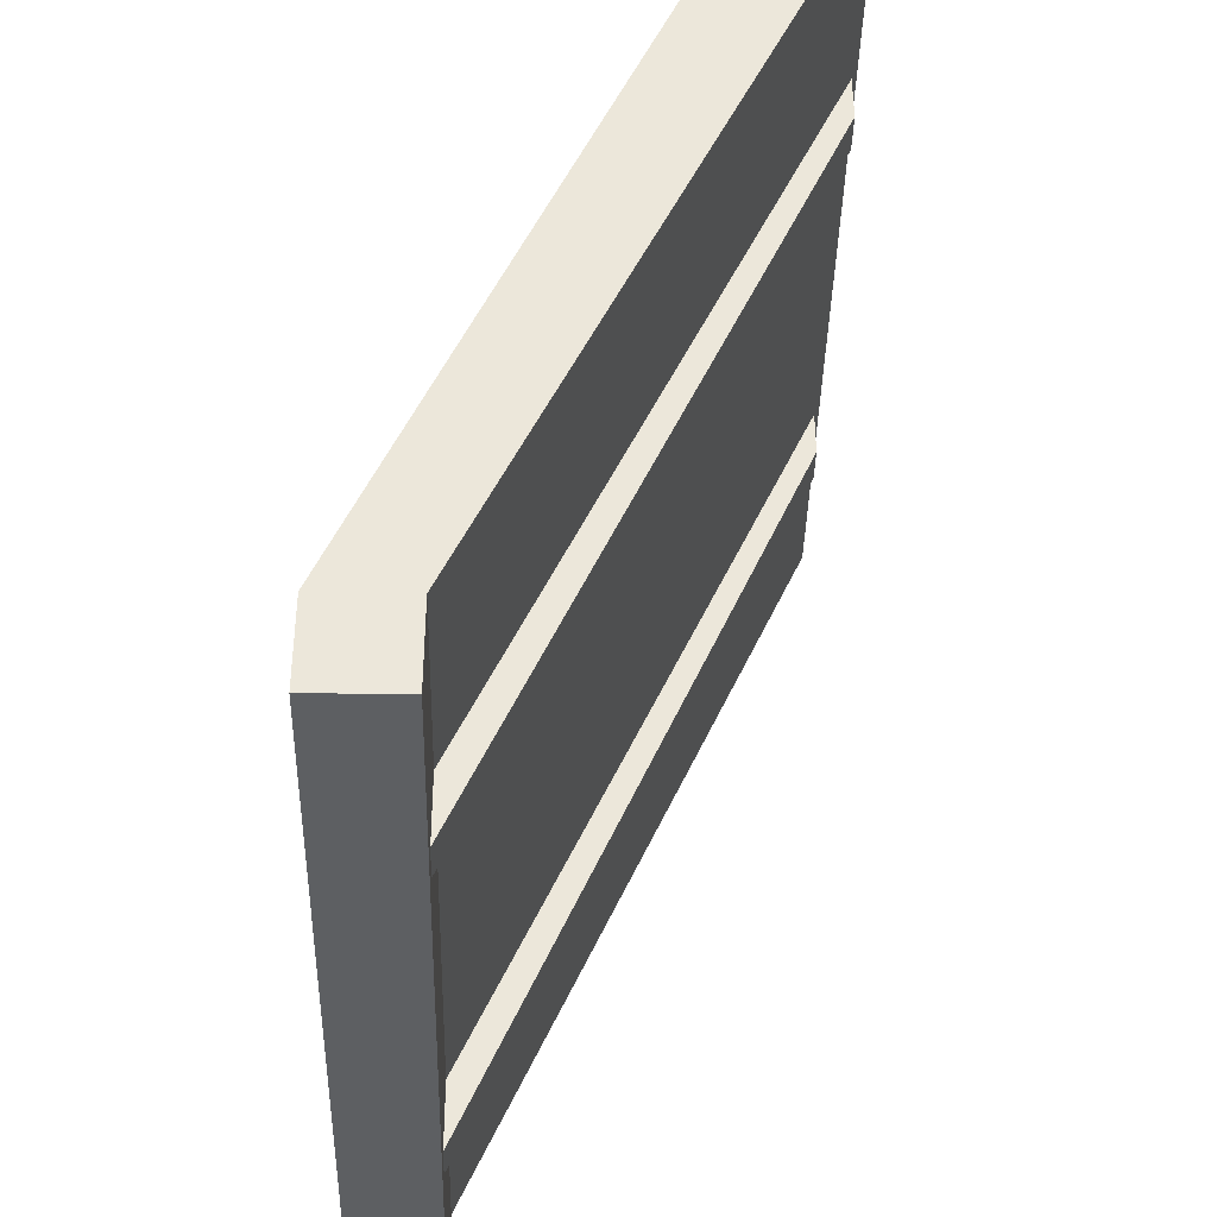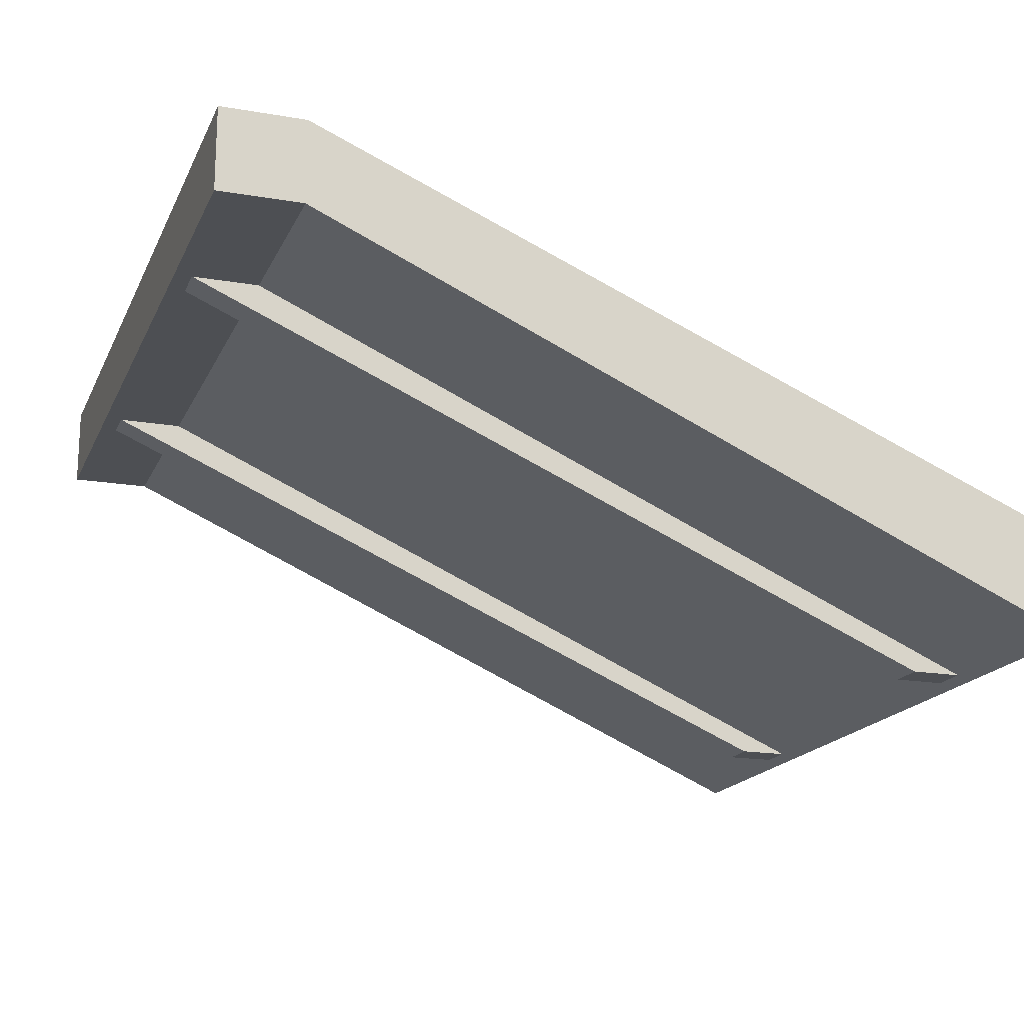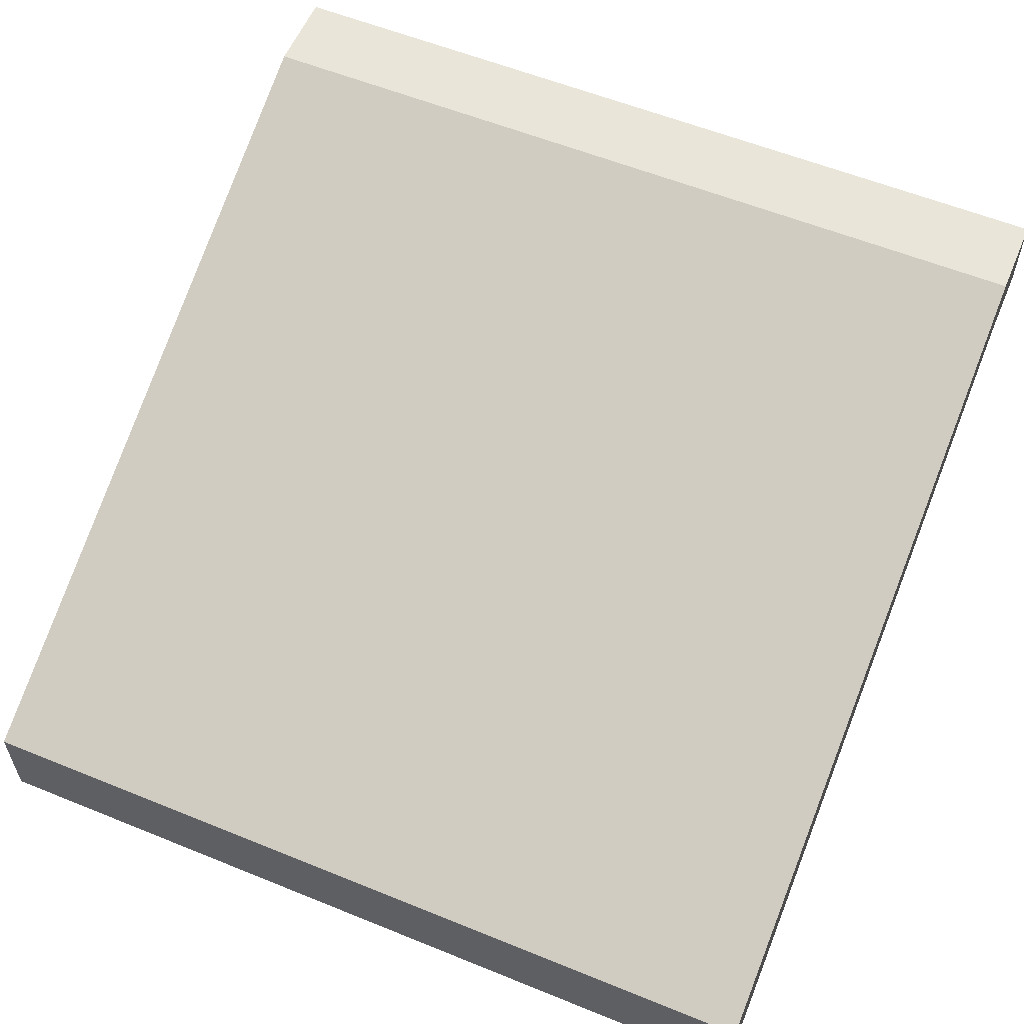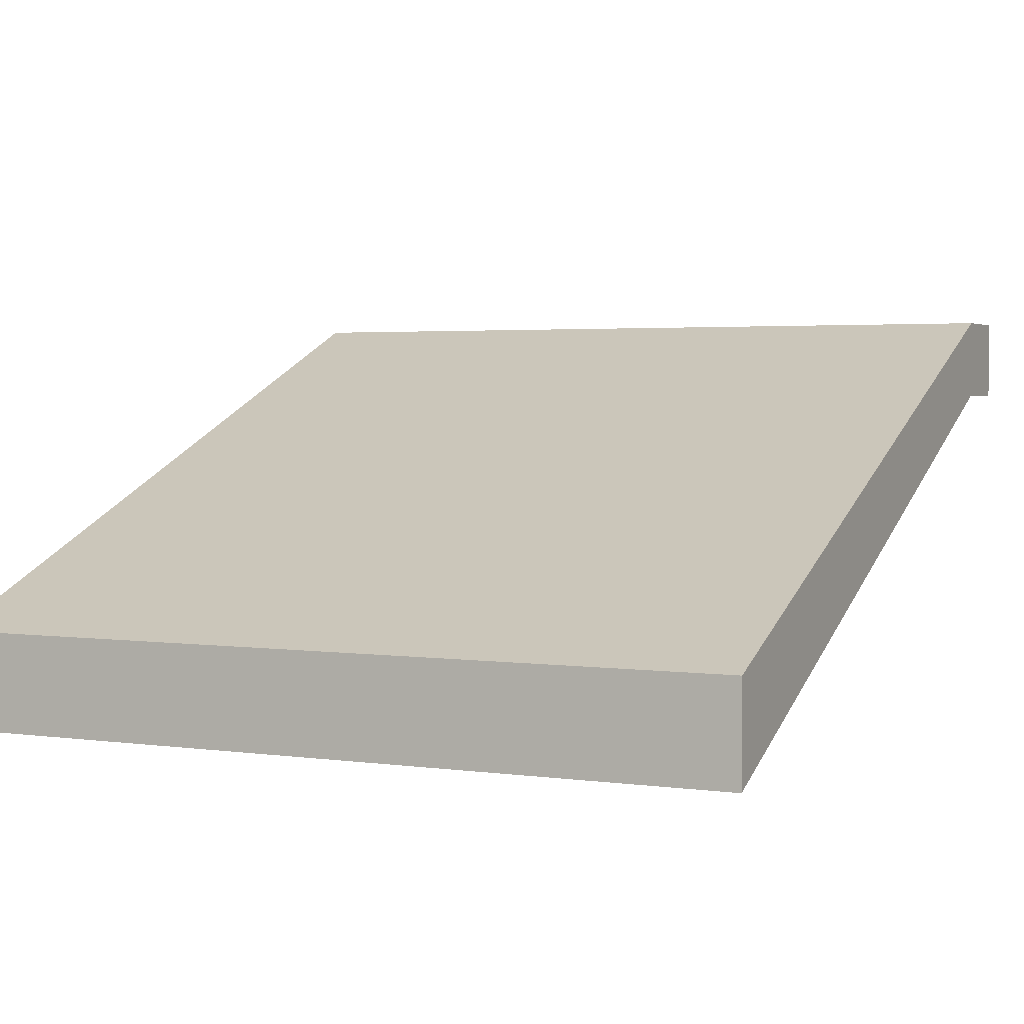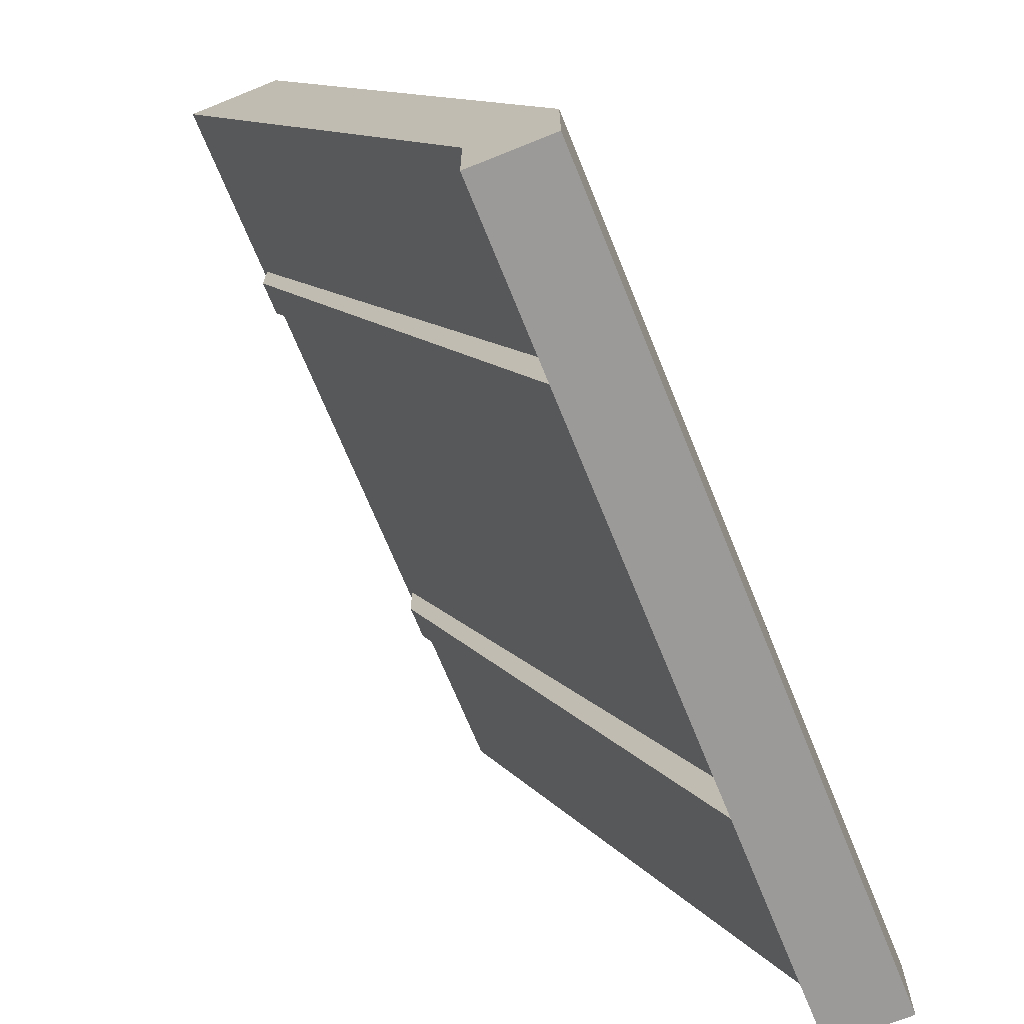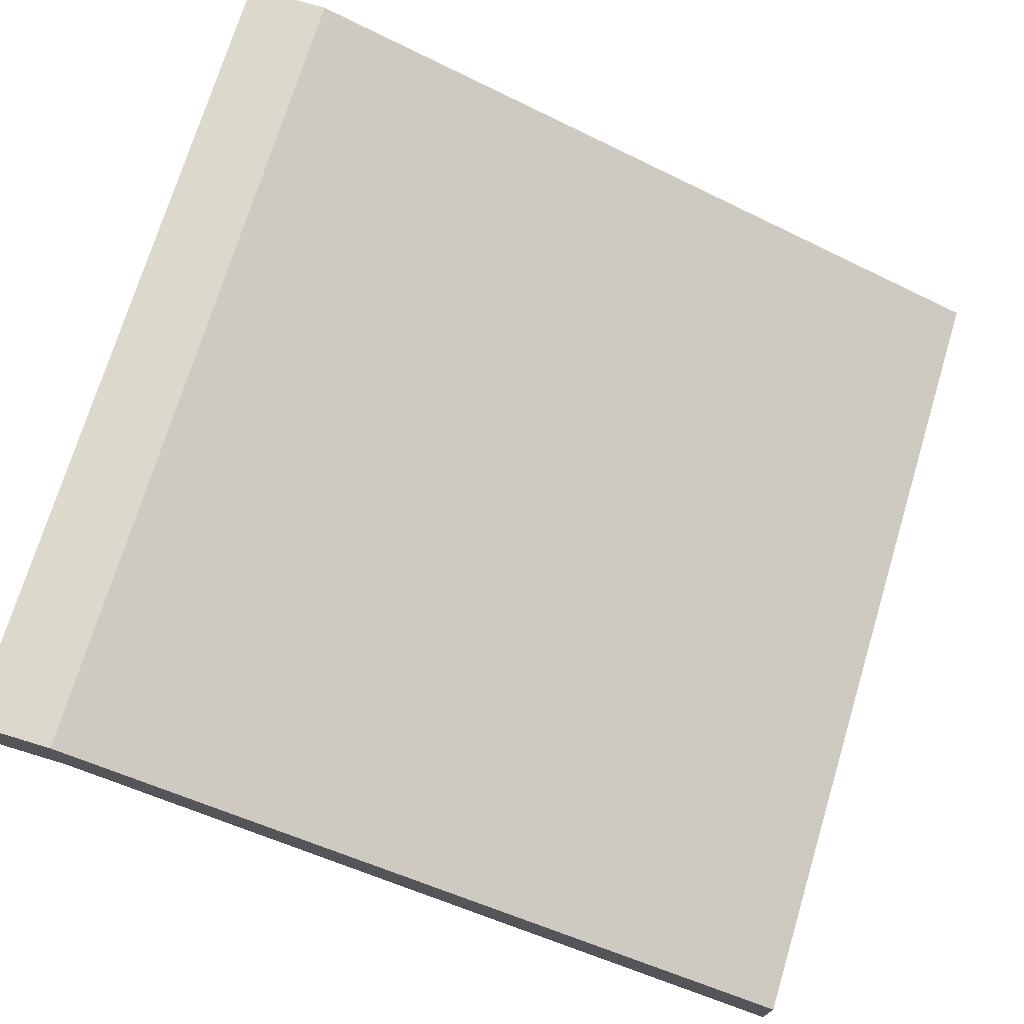
<metadata>
{"format":"obj","ext":"obj","renderer":"f3d","projection":"perspective","resolution":1024,"background":"white","views":[{"elev":-39.6,"azim":88.7,"up":"+Y"},{"elev":-17.9,"azim":71.3,"up":"+Z"},{"elev":58.1,"azim":-157.2,"up":"+Z"},{"elev":2.9,"azim":-154.1,"up":"+Z"},{"elev":-69.4,"azim":-68.0,"up":"+Y"},{"elev":72.7,"azim":106.9,"up":"+Z"}]}
</metadata>
<code>
v -385.9 7.392 -48.28
v -364.1 7.392 -48.28
v -385.9 41.67 -32.79
v -364.1 41.67 -32.79
v -385.9 497 -212.4
v -364.1 497 -212.4
v -385.9 462.7 -246.5
v -364.1 462.7 -246.5
v -385.9 497 -246.5
v -364.1 497 -246.5
v -135.9 7.392 -48.28
v -114.1 7.392 -48.28
v -135.9 41.67 -32.79
v -114.1 41.67 -32.79
v -135.9 497 -212.4
v -114.1 497 -212.4
v -135.9 462.7 -246.5
v -114.1 462.7 -246.5
v -135.9 497 -246.5
v -114.1 497 -246.5
v 0 0 0
v 0 500 -190.4
v 0 0 -49.5
v 0.001953 500 -250
v 0 49.29 0
v 0 49.29 -49.5
v -500 500 -190.4
v -500 500 -250
v -500 49.29 -49.5
v -500 49.29 0
v -500 0 -49.5
v -500 0 0
f 9 10 8 7
f 7 8 2 1
f 2 8 10 6 4
f 7 1 3 5 9
f 5 6 10 9
f 19 20 18 17
f 17 18 12 11
f 12 18 20 16 14
f 17 11 13 15 19
f 15 16 20 19
f 27 28 29 30
f 29 31 32 30
f 22 25 26 24
f 26 25 21 23
f 22 24 28 27
f 24 26 29 28
f 25 22 27 30
f 26 23 31 29
f 23 21 32 31
f 32 21 25 30

</code>
